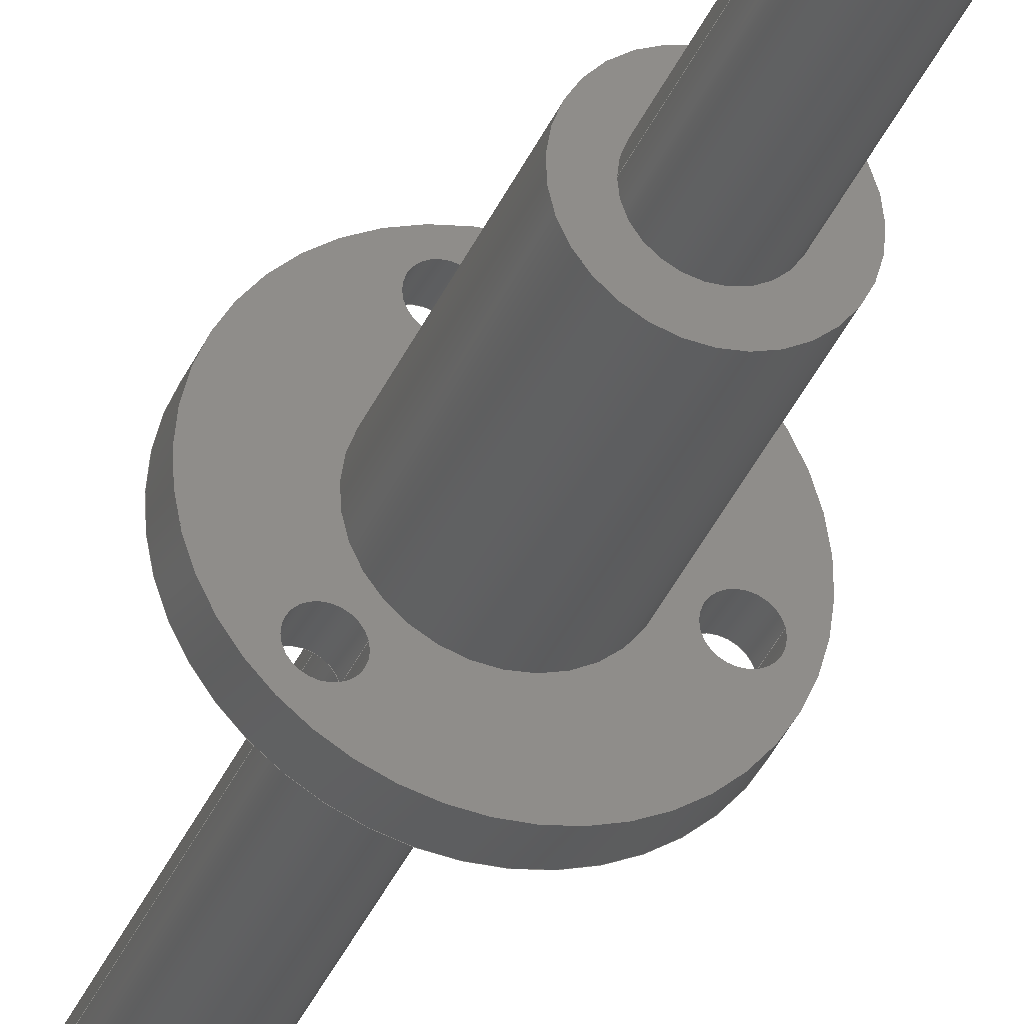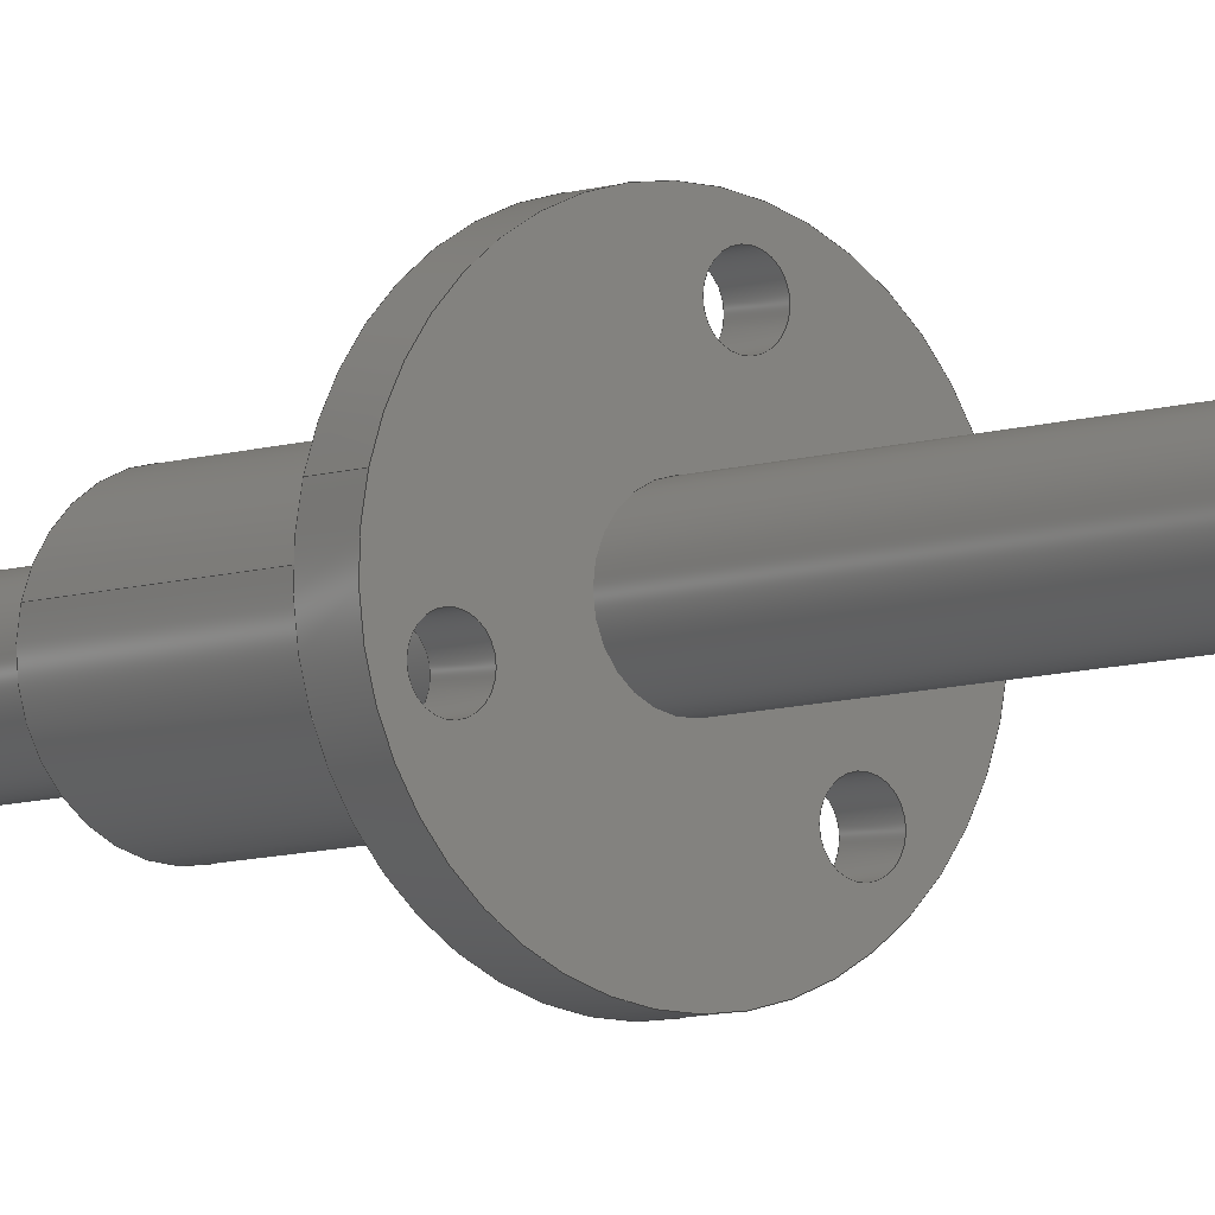
<metadata>
{"format":"step","ext":"step","renderer":"f3d","projection":"perspective","resolution":1024,"background":"white","views":[{"elev":-33.1,"azim":-19.5,"up":"+Y"},{"elev":-6.1,"azim":141.2,"up":"+Y"}]}
</metadata>
<code>
ISO-10303-21;
DATA;
#1=ITEM_DEFINED_TRANSFORMATION($,$,#180,#209);
#2=ITEM_DEFINED_TRANSFORMATION($,$,#186,#210);
#3=(
REPRESENTATION_RELATIONSHIP($,$,#339,#341)
REPRESENTATION_RELATIONSHIP_WITH_TRANSFORMATION(#1)
SHAPE_REPRESENTATION_RELATIONSHIP()
);
#4=(
REPRESENTATION_RELATIONSHIP($,$,#340,#341)
REPRESENTATION_RELATIONSHIP_WITH_TRANSFORMATION(#2)
SHAPE_REPRESENTATION_RELATIONSHIP()
);
#5=CONTEXT_DEPENDENT_SHAPE_REPRESENTATION(#3,#337);
#6=CONTEXT_DEPENDENT_SHAPE_REPRESENTATION(#4,#338);
#7=NEXT_ASSEMBLY_USAGE_OCCURRENCE('MISC_LeadScrew_am-2492:1',$,$,#345,
#343,$);
#8=NEXT_ASSEMBLY_USAGE_OCCURRENCE('MISC_LeadNut_am-2492:1',$,$,#345,#344,
$);
#9=(
CONVERSION_BASED_UNIT('degree',#10)
NAMED_UNIT(#325)
PLANE_ANGLE_UNIT()
);
#10=PLANE_ANGLE_MEASURE_WITH_UNIT(PLANE_ANGLE_MEASURE(0.01745),#330);
#11=SHAPE_REPRESENTATION_RELATIONSHIP('SRR','None',#339,#13);
#12=SHAPE_REPRESENTATION_RELATIONSHIP('SRR','None',#340,#14);
#13=ADVANCED_BREP_SHAPE_REPRESENTATION($,(#178),#321);
#14=ADVANCED_BREP_SHAPE_REPRESENTATION($,(#179),#322);
#15=STYLED_ITEM($,(#356),#178);
#16=STYLED_ITEM($,(#357),#167);
#17=STYLED_ITEM($,(#357),#168);
#18=STYLED_ITEM($,(#357),#169);
#19=STYLED_ITEM($,(#357),#170);
#20=STYLED_ITEM($,(#357),#171);
#21=STYLED_ITEM($,(#357),#172);
#22=STYLED_ITEM($,(#357),#173);
#23=STYLED_ITEM($,(#357),#174);
#24=STYLED_ITEM($,(#357),#175);
#25=STYLED_ITEM($,(#356),#179);
#26=PLANE($,#184);
#27=PLANE($,#185);
#28=PLANE($,#205);
#29=PLANE($,#206);
#30=PLANE($,#207);
#31=FACE_BOUND($,#60,.T.);
#32=FACE_BOUND($,#64,.T.);
#33=FACE_BOUND($,#66,.T.);
#34=FACE_BOUND($,#68,.T.);
#35=FACE_BOUND($,#70,.T.);
#36=FACE_BOUND($,#72,.T.);
#37=FACE_BOUND($,#74,.T.);
#38=FACE_BOUND($,#76,.T.);
#39=FACE_BOUND($,#78,.T.);
#40=FACE_BOUND($,#79,.T.);
#41=FACE_BOUND($,#80,.T.);
#42=FACE_BOUND($,#81,.T.);
#43=FACE_BOUND($,#83,.T.);
#44=FACE_BOUND($,#84,.T.);
#45=FACE_BOUND($,#85,.T.);
#46=FACE_BOUND($,#86,.T.);
#47=FACE_OUTER_BOUND($,#59,.T.);
#48=FACE_OUTER_BOUND($,#61,.T.);
#49=FACE_OUTER_BOUND($,#62,.T.);
#50=FACE_OUTER_BOUND($,#63,.T.);
#51=FACE_OUTER_BOUND($,#65,.T.);
#52=FACE_OUTER_BOUND($,#67,.T.);
#53=FACE_OUTER_BOUND($,#69,.T.);
#54=FACE_OUTER_BOUND($,#71,.T.);
#55=FACE_OUTER_BOUND($,#73,.T.);
#56=FACE_OUTER_BOUND($,#75,.T.);
#57=FACE_OUTER_BOUND($,#77,.T.);
#58=FACE_OUTER_BOUND($,#82,.T.);
#59=EDGE_LOOP($,(#129));
#60=EDGE_LOOP($,(#130));
#61=EDGE_LOOP($,(#131));
#62=EDGE_LOOP($,(#132));
#63=EDGE_LOOP($,(#133));
#64=EDGE_LOOP($,(#134));
#65=EDGE_LOOP($,(#135));
#66=EDGE_LOOP($,(#136));
#67=EDGE_LOOP($,(#137));
#68=EDGE_LOOP($,(#138));
#69=EDGE_LOOP($,(#139));
#70=EDGE_LOOP($,(#140));
#71=EDGE_LOOP($,(#141));
#72=EDGE_LOOP($,(#142));
#73=EDGE_LOOP($,(#143));
#74=EDGE_LOOP($,(#144));
#75=EDGE_LOOP($,(#145));
#76=EDGE_LOOP($,(#146));
#77=EDGE_LOOP($,(#147));
#78=EDGE_LOOP($,(#148));
#79=EDGE_LOOP($,(#149));
#80=EDGE_LOOP($,(#150));
#81=EDGE_LOOP($,(#151));
#82=EDGE_LOOP($,(#152));
#83=EDGE_LOOP($,(#153));
#84=EDGE_LOOP($,(#154));
#85=EDGE_LOOP($,(#155));
#86=EDGE_LOOP($,(#156));
#87=CIRCLE($,#182,0.2188);
#88=CIRCLE($,#183,0.2188);
#89=CIRCLE($,#188,0.375);
#90=CIRCLE($,#189,0.375);
#91=CIRCLE($,#191,0.2188);
#92=CIRCLE($,#192,0.2188);
#93=CIRCLE($,#194,0.1015);
#94=CIRCLE($,#195,0.1015);
#95=CIRCLE($,#197,0.1015);
#96=CIRCLE($,#198,0.1015);
#97=CIRCLE($,#200,0.1015);
#98=CIRCLE($,#201,0.1015);
#99=CIRCLE($,#203,0.75);
#100=CIRCLE($,#204,0.75);
#101=VERTEX_POINT($,#275);
#102=VERTEX_POINT($,#277);
#103=VERTEX_POINT($,#283);
#104=VERTEX_POINT($,#285);
#105=VERTEX_POINT($,#288);
#106=VERTEX_POINT($,#290);
#107=VERTEX_POINT($,#293);
#108=VERTEX_POINT($,#295);
#109=VERTEX_POINT($,#298);
#110=VERTEX_POINT($,#300);
#111=VERTEX_POINT($,#303);
#112=VERTEX_POINT($,#305);
#113=VERTEX_POINT($,#308);
#114=VERTEX_POINT($,#310);
#115=EDGE_CURVE($,#101,#101,#87,.T.);
#116=EDGE_CURVE($,#102,#102,#88,.T.);
#117=EDGE_CURVE($,#103,#103,#89,.T.);
#118=EDGE_CURVE($,#104,#104,#90,.T.);
#119=EDGE_CURVE($,#105,#105,#91,.T.);
#120=EDGE_CURVE($,#106,#106,#92,.T.);
#121=EDGE_CURVE($,#107,#107,#93,.T.);
#122=EDGE_CURVE($,#108,#108,#94,.T.);
#123=EDGE_CURVE($,#109,#109,#95,.T.);
#124=EDGE_CURVE($,#110,#110,#96,.T.);
#125=EDGE_CURVE($,#111,#111,#97,.T.);
#126=EDGE_CURVE($,#112,#112,#98,.T.);
#127=EDGE_CURVE($,#113,#113,#99,.T.);
#128=EDGE_CURVE($,#114,#114,#100,.T.);
#129=ORIENTED_EDGE($,*,*,#115,.F.);
#130=ORIENTED_EDGE($,*,*,#116,.T.);
#131=ORIENTED_EDGE($,*,*,#115,.T.);
#132=ORIENTED_EDGE($,*,*,#116,.F.);
#133=ORIENTED_EDGE($,*,*,#117,.T.);
#134=ORIENTED_EDGE($,*,*,#118,.T.);
#135=ORIENTED_EDGE($,*,*,#119,.T.);
#136=ORIENTED_EDGE($,*,*,#120,.F.);
#137=ORIENTED_EDGE($,*,*,#121,.F.);
#138=ORIENTED_EDGE($,*,*,#122,.F.);
#139=ORIENTED_EDGE($,*,*,#123,.F.);
#140=ORIENTED_EDGE($,*,*,#124,.F.);
#141=ORIENTED_EDGE($,*,*,#125,.F.);
#142=ORIENTED_EDGE($,*,*,#126,.F.);
#143=ORIENTED_EDGE($,*,*,#127,.T.);
#144=ORIENTED_EDGE($,*,*,#128,.F.);
#145=ORIENTED_EDGE($,*,*,#118,.F.);
#146=ORIENTED_EDGE($,*,*,#119,.F.);
#147=ORIENTED_EDGE($,*,*,#128,.T.);
#148=ORIENTED_EDGE($,*,*,#117,.F.);
#149=ORIENTED_EDGE($,*,*,#122,.T.);
#150=ORIENTED_EDGE($,*,*,#124,.T.);
#151=ORIENTED_EDGE($,*,*,#126,.T.);
#152=ORIENTED_EDGE($,*,*,#127,.F.);
#153=ORIENTED_EDGE($,*,*,#121,.T.);
#154=ORIENTED_EDGE($,*,*,#123,.T.);
#155=ORIENTED_EDGE($,*,*,#125,.T.);
#156=ORIENTED_EDGE($,*,*,#120,.T.);
#157=CYLINDRICAL_SURFACE($,#181,0.2188);
#158=CYLINDRICAL_SURFACE($,#187,0.375);
#159=CYLINDRICAL_SURFACE($,#190,0.2188);
#160=CYLINDRICAL_SURFACE($,#193,0.1015);
#161=CYLINDRICAL_SURFACE($,#196,0.1015);
#162=CYLINDRICAL_SURFACE($,#199,0.1015);
#163=CYLINDRICAL_SURFACE($,#202,0.75);
#164=ADVANCED_FACE($,(#47,#31),#157,.T.);
#165=ADVANCED_FACE($,(#48),#26,.T.);
#166=ADVANCED_FACE($,(#49),#27,.F.);
#167=ADVANCED_FACE($,(#50,#32),#158,.T.);
#168=ADVANCED_FACE($,(#51,#33),#159,.F.);
#169=ADVANCED_FACE($,(#52,#34),#160,.F.);
#170=ADVANCED_FACE($,(#53,#35),#161,.F.);
#171=ADVANCED_FACE($,(#54,#36),#162,.F.);
#172=ADVANCED_FACE($,(#55,#37),#163,.T.);
#173=ADVANCED_FACE($,(#56,#38),#28,.F.);
#174=ADVANCED_FACE($,(#57,#39,#40,#41,#42),#29,.T.);
#175=ADVANCED_FACE($,(#58,#43,#44,#45,#46),#30,.T.);
#176=CLOSED_SHELL($,(#164,#165,#166));
#177=CLOSED_SHELL($,(#167,#168,#169,#170,#171,#172,#173,#174,#175));
#178=MANIFOLD_SOLID_BREP('Extrude1',#176);
#179=MANIFOLD_SOLID_BREP('Imported1',#177);
#180=AXIS2_PLACEMENT_3D('placement',#273,#211,#212);
#181=AXIS2_PLACEMENT_3D($,#274,#213,#214);
#182=AXIS2_PLACEMENT_3D($,#276,#215,#216);
#183=AXIS2_PLACEMENT_3D($,#278,#217,#218);
#184=AXIS2_PLACEMENT_3D($,#279,#219,#220);
#185=AXIS2_PLACEMENT_3D($,#280,#221,#222);
#186=AXIS2_PLACEMENT_3D('placement',#281,#223,#224);
#187=AXIS2_PLACEMENT_3D($,#282,#225,#226);
#188=AXIS2_PLACEMENT_3D($,#284,#227,#228);
#189=AXIS2_PLACEMENT_3D($,#286,#229,#230);
#190=AXIS2_PLACEMENT_3D($,#287,#231,#232);
#191=AXIS2_PLACEMENT_3D($,#289,#233,#234);
#192=AXIS2_PLACEMENT_3D($,#291,#235,#236);
#193=AXIS2_PLACEMENT_3D($,#292,#237,#238);
#194=AXIS2_PLACEMENT_3D($,#294,#239,#240);
#195=AXIS2_PLACEMENT_3D($,#296,#241,#242);
#196=AXIS2_PLACEMENT_3D($,#297,#243,#244);
#197=AXIS2_PLACEMENT_3D($,#299,#245,#246);
#198=AXIS2_PLACEMENT_3D($,#301,#247,#248);
#199=AXIS2_PLACEMENT_3D($,#302,#249,#250);
#200=AXIS2_PLACEMENT_3D($,#304,#251,#252);
#201=AXIS2_PLACEMENT_3D($,#306,#253,#254);
#202=AXIS2_PLACEMENT_3D($,#307,#255,#256);
#203=AXIS2_PLACEMENT_3D($,#309,#257,#258);
#204=AXIS2_PLACEMENT_3D($,#311,#259,#260);
#205=AXIS2_PLACEMENT_3D($,#312,#261,#262);
#206=AXIS2_PLACEMENT_3D($,#313,#263,#264);
#207=AXIS2_PLACEMENT_3D($,#314,#265,#266);
#208=AXIS2_PLACEMENT_3D('placement',#315,#267,#268);
#209=AXIS2_PLACEMENT_3D($,#316,#269,#270);
#210=AXIS2_PLACEMENT_3D($,#317,#271,#272);
#211=DIRECTION('axis',(0,0,1));
#212=DIRECTION('refdir',(1,0,0));
#213=DIRECTION('center_axis',(0,0,-1));
#214=DIRECTION('ref_axis',(-1,0,0));
#215=DIRECTION('center_axis',(0,0,1));
#216=DIRECTION('ref_axis',(1,0,0));
#217=DIRECTION('center_axis',(0,0,1));
#218=DIRECTION('ref_axis',(1,0,0));
#219=DIRECTION('center_axis',(0,0,1));
#220=DIRECTION('ref_axis',(1,0,0));
#221=DIRECTION('center_axis',(0,0,1));
#222=DIRECTION('ref_axis',(1,0,0));
#223=DIRECTION('axis',(0,0,1));
#224=DIRECTION('refdir',(1,0,0));
#225=DIRECTION('center_axis',(0,0,1));
#226=DIRECTION('ref_axis',(1,0,0));
#227=DIRECTION('center_axis',(0,0,1));
#228=DIRECTION('ref_axis',(1,0,0));
#229=DIRECTION('center_axis',(0,0,-1));
#230=DIRECTION('ref_axis',(1,0,0));
#231=DIRECTION('center_axis',(0,0,-1));
#232=DIRECTION('ref_axis',(-1,0,0));
#233=DIRECTION('center_axis',(0,0,1));
#234=DIRECTION('ref_axis',(-1,0,0));
#235=DIRECTION('center_axis',(0,0,1));
#236=DIRECTION('ref_axis',(-1,0,0));
#237=DIRECTION('center_axis',(0,0,1));
#238=DIRECTION('ref_axis',(1,0,0));
#239=DIRECTION('center_axis',(0,0,1));
#240=DIRECTION('ref_axis',(1,0,0));
#241=DIRECTION('center_axis',(0,0,-1));
#242=DIRECTION('ref_axis',(1,0,0));
#243=DIRECTION('center_axis',(0,0,1));
#244=DIRECTION('ref_axis',(1,0,0));
#245=DIRECTION('center_axis',(0,0,1));
#246=DIRECTION('ref_axis',(1,0,0));
#247=DIRECTION('center_axis',(0,0,-1));
#248=DIRECTION('ref_axis',(1,0,0));
#249=DIRECTION('center_axis',(0,0,1));
#250=DIRECTION('ref_axis',(1,0,0));
#251=DIRECTION('center_axis',(0,0,1));
#252=DIRECTION('ref_axis',(1,0,0));
#253=DIRECTION('center_axis',(0,0,-1));
#254=DIRECTION('ref_axis',(1,0,0));
#255=DIRECTION('center_axis',(0,0,1));
#256=DIRECTION('ref_axis',(1,0,0));
#257=DIRECTION('center_axis',(0,0,1));
#258=DIRECTION('ref_axis',(1,0,0));
#259=DIRECTION('center_axis',(0,0,1));
#260=DIRECTION('ref_axis',(1,0,0));
#261=DIRECTION('center_axis',(0,0,-1));
#262=DIRECTION('ref_axis',(-1,0,0));
#263=DIRECTION('center_axis',(0,0,1));
#264=DIRECTION('ref_axis',(1,0,0));
#265=DIRECTION('center_axis',(0,0,-1));
#266=DIRECTION('ref_axis',(-1,0,0));
#267=DIRECTION('axis',(0,0,1));
#268=DIRECTION('refdir',(1,0,0));
#269=DIRECTION($,(0,0,1));
#270=DIRECTION($,(1,0,0));
#271=DIRECTION($,(0,0,1));
#272=DIRECTION($,(0.9705,0.2411,0));
#273=CARTESIAN_POINT('',(0,0,0));
#274=CARTESIAN_POINT('Origin',(0,0,9));
#275=CARTESIAN_POINT('',(-0.2188,0,9));
#276=CARTESIAN_POINT('Origin',(0,0,9));
#277=CARTESIAN_POINT('',(-0.2188,0,-9));
#278=CARTESIAN_POINT('Origin',(0,0,-9));
#279=CARTESIAN_POINT('Origin',(0,0,9));
#280=CARTESIAN_POINT('Origin',(0,0,-9));
#281=CARTESIAN_POINT('',(0,0,0));
#282=CARTESIAN_POINT('Origin',(0,0,0));
#283=CARTESIAN_POINT('',(0.375,0,0.188));
#284=CARTESIAN_POINT('Origin',(0,0,0.188));
#285=CARTESIAN_POINT('',(0.375,0,1.5));
#286=CARTESIAN_POINT('Origin',(0,0,1.5));
#287=CARTESIAN_POINT('Origin',(0,0,1.5));
#288=CARTESIAN_POINT('',(-0.2188,0,1.5));
#289=CARTESIAN_POINT('Origin',(0,0,1.5));
#290=CARTESIAN_POINT('',(-0.2188,0,0));
#291=CARTESIAN_POINT('Origin',(0,0,0));
#292=CARTESIAN_POINT('Origin',(0,0.5625,0));
#293=CARTESIAN_POINT('',(0.1015,0.5625,0));
#294=CARTESIAN_POINT('Origin',(0,0.5625,0));
#295=CARTESIAN_POINT('',(0.1015,0.5625,0.188));
#296=CARTESIAN_POINT('Origin',(0,0.5625,0.188));
#297=CARTESIAN_POINT('Origin',(0.4871,-0.2812,0));
#298=CARTESIAN_POINT('',(0.5886,-0.2812,0));
#299=CARTESIAN_POINT('Origin',(0.4871,-0.2812,0));
#300=CARTESIAN_POINT('',(0.5886,-0.2812,0.188));
#301=CARTESIAN_POINT('Origin',(0.4871,-0.2812,0.188));
#302=CARTESIAN_POINT('Origin',(-0.4871,-0.2812,0));
#303=CARTESIAN_POINT('',(-0.3856,-0.2812,0));
#304=CARTESIAN_POINT('Origin',(-0.4871,-0.2812,0));
#305=CARTESIAN_POINT('',(-0.3856,-0.2812,0.188));
#306=CARTESIAN_POINT('Origin',(-0.4871,-0.2812,0.188));
#307=CARTESIAN_POINT('Origin',(0,0,0));
#308=CARTESIAN_POINT('',(0.75,0,0));
#309=CARTESIAN_POINT('Origin',(0,0,0));
#310=CARTESIAN_POINT('',(0.75,0,0.188));
#311=CARTESIAN_POINT('Origin',(0,0,0.188));
#312=CARTESIAN_POINT('Origin',(0,0,1.5));
#313=CARTESIAN_POINT('Origin',(0,0,0.188));
#314=CARTESIAN_POINT('Origin',(0,0,0));
#315=CARTESIAN_POINT('',(0,0,0));
#316=CARTESIAN_POINT($,(-0.1039,0.007081,0));
#317=CARTESIAN_POINT($,(-0.1039,0.007081,-0.2305));
#318=UNCERTAINTY_MEASURE_WITH_UNIT(LENGTH_MEASURE(0.0003937),
#326,'DISTANCE_ACCURACY_VALUE',
'Maximum model space distance between geometric entities at asserted c
onnectivities');
#319=UNCERTAINTY_MEASURE_WITH_UNIT(LENGTH_MEASURE(0.0003937),
#326,'DISTANCE_ACCURACY_VALUE',
'Maximum model space distance between geometric entities at asserted c
onnectivities');
#320=UNCERTAINTY_MEASURE_WITH_UNIT(LENGTH_MEASURE(0.0003937),
#326,'DISTANCE_ACCURACY_VALUE',
'Maximum model space distance between geometric entities at asserted c
onnectivities');
#321=(
GEOMETRIC_REPRESENTATION_CONTEXT(3)
GLOBAL_UNCERTAINTY_ASSIGNED_CONTEXT((#318))
GLOBAL_UNIT_ASSIGNED_CONTEXT((#326,#330,#329))
REPRESENTATION_CONTEXT('','3D')
);
#322=(
GEOMETRIC_REPRESENTATION_CONTEXT(3)
GLOBAL_UNCERTAINTY_ASSIGNED_CONTEXT((#319))
GLOBAL_UNIT_ASSIGNED_CONTEXT((#326,#330,#329))
REPRESENTATION_CONTEXT('','3D')
);
#323=(
GEOMETRIC_REPRESENTATION_CONTEXT(3)
GLOBAL_UNCERTAINTY_ASSIGNED_CONTEXT((#320))
GLOBAL_UNIT_ASSIGNED_CONTEXT((#326,#9,#329))
REPRESENTATION_CONTEXT('','3D')
);
#324=DIMENSIONAL_EXPONENTS(1,0,0,0,0,0,0);
#325=DIMENSIONAL_EXPONENTS(0,0,0,0,0,0,0);
#326=(
CONVERSION_BASED_UNIT('__CONSTANT UNIT inch',#328)
LENGTH_UNIT()
NAMED_UNIT(#324)
);
#327=(
LENGTH_UNIT()
NAMED_UNIT(*)
SI_UNIT(.MILLI.,.METRE.)
);
#328=LENGTH_MEASURE_WITH_UNIT(LENGTH_MEASURE(25.4),#327);
#329=(
NAMED_UNIT(*)
SI_UNIT($,.STERADIAN.)
SOLID_ANGLE_UNIT()
);
#330=(
NAMED_UNIT(*)
PLANE_ANGLE_UNIT()
SI_UNIT($,.RADIAN.)
);
#331=SHAPE_DEFINITION_REPRESENTATION(#334,#339);
#332=SHAPE_DEFINITION_REPRESENTATION(#335,#340);
#333=SHAPE_DEFINITION_REPRESENTATION(#336,#341);
#334=PRODUCT_DEFINITION_SHAPE('',$,#343);
#335=PRODUCT_DEFINITION_SHAPE('',$,#344);
#336=PRODUCT_DEFINITION_SHAPE('',$,#345);
#337=PRODUCT_DEFINITION_SHAPE($,$,#7);
#338=PRODUCT_DEFINITION_SHAPE($,$,#8);
#339=SHAPE_REPRESENTATION('',(#180),#321);
#340=SHAPE_REPRESENTATION('',(#186),#322);
#341=SHAPE_REPRESENTATION('',(#208,#209,#210),#323);
#342=PRODUCT_DEFINITION_CONTEXT('3D Mechanical Parts',#350,'design');
#343=PRODUCT_DEFINITION('MISC_LeadScrew_am-2492',
'MISC_LeadScrew_am-2492',#346,#342);
#344=PRODUCT_DEFINITION('MISC_LeadNut_am-2492','MISC_LeadNut_am-2492',#347,
#342);
#345=PRODUCT_DEFINITION('MISC_LeadScrewAssembly_am-2492',
'MISC_LeadScrewAssembly_am-2492',#348,#342);
#346=PRODUCT_DEFINITION_FORMATION('',$,#352);
#347=PRODUCT_DEFINITION_FORMATION('',$,#353);
#348=PRODUCT_DEFINITION_FORMATION('',$,#354);
#349=APPLICATION_PROTOCOL_DEFINITION('international standard',
'automotive_design',2009,#350);
#350=APPLICATION_CONTEXT(
'Core Data for Automotive Mechanical Design Process');
#351=PRODUCT_CONTEXT('3D Mechanical Parts',#350,'mechanical');
#352=PRODUCT('MISC_LeadScrew_am-2492','MISC_LeadScrew_am-2492',$,(#351));
#353=PRODUCT('MISC_LeadNut_am-2492','MISC_LeadNut_am-2492',$,(#351));
#354=PRODUCT('MISC_LeadScrewAssembly_am-2492',
'MISC_LeadScrewAssembly_am-2492',$,(#351));
#355=PRESENTATION_STYLE_ASSIGNMENT((#358));
#356=PRESENTATION_STYLE_ASSIGNMENT((#359));
#357=PRESENTATION_STYLE_ASSIGNMENT((#360));
#358=SURFACE_STYLE_USAGE(.BOTH.,#361);
#359=SURFACE_STYLE_USAGE(.BOTH.,#362);
#360=SURFACE_STYLE_USAGE(.BOTH.,#363);
#361=SURFACE_SIDE_STYLE($,(#364));
#362=SURFACE_SIDE_STYLE($,(#365));
#363=SURFACE_SIDE_STYLE($,(#366));
#364=SURFACE_STYLE_FILL_AREA(#367);
#365=SURFACE_STYLE_FILL_AREA(#368);
#366=SURFACE_STYLE_FILL_AREA(#369);
#367=FILL_AREA_STYLE($,(#370));
#368=FILL_AREA_STYLE($,(#371));
#369=FILL_AREA_STYLE($,(#372));
#370=FILL_AREA_STYLE_COLOUR($,#373);
#371=FILL_AREA_STYLE_COLOUR($,#374);
#372=FILL_AREA_STYLE_COLOUR($,#375);
#373=COLOUR_RGB('',0.749,0.749,0.749);
#374=COLOUR_RGB('',0.7529,0.7529,0.7529);
#375=COLOUR_RGB('',0,0,0);
ENDSEC;
END-ISO-10303-21;

</code>
